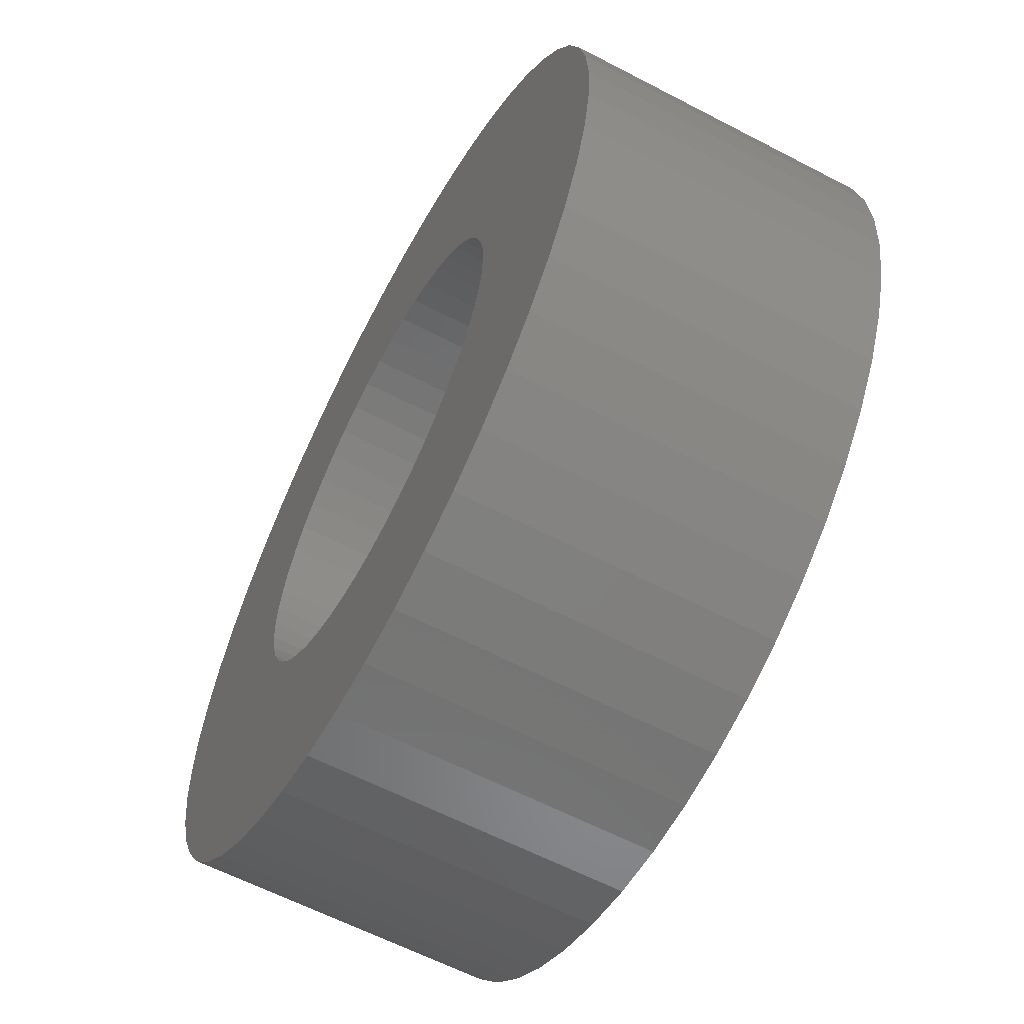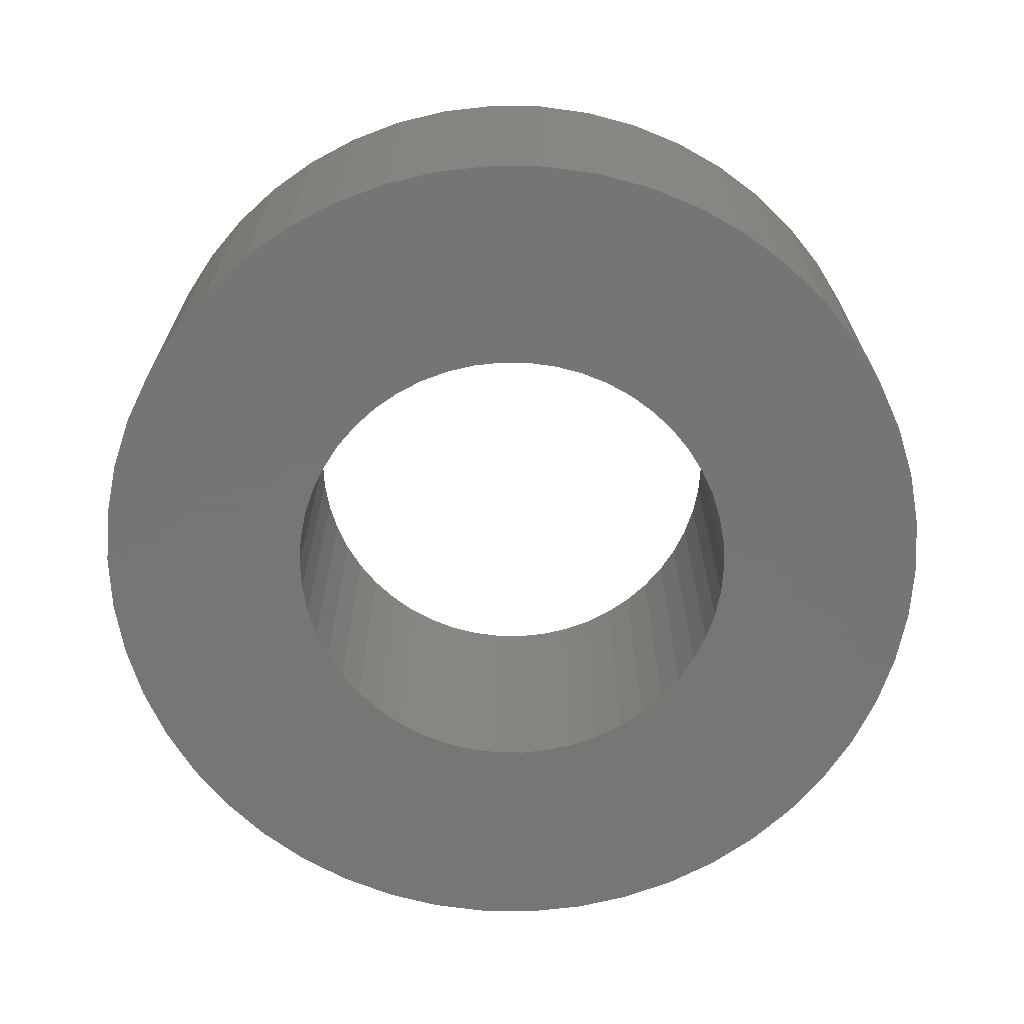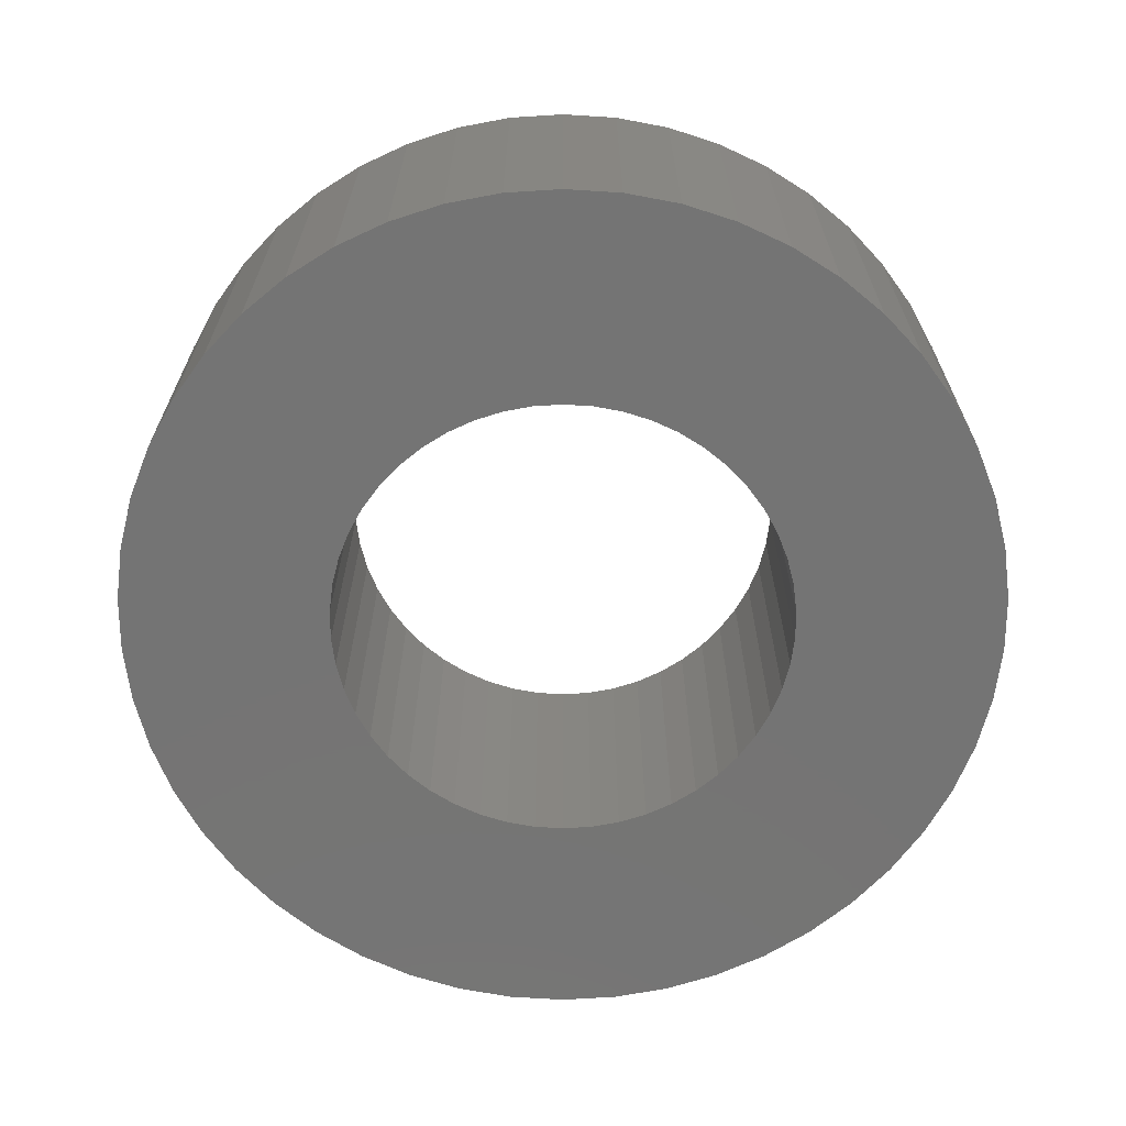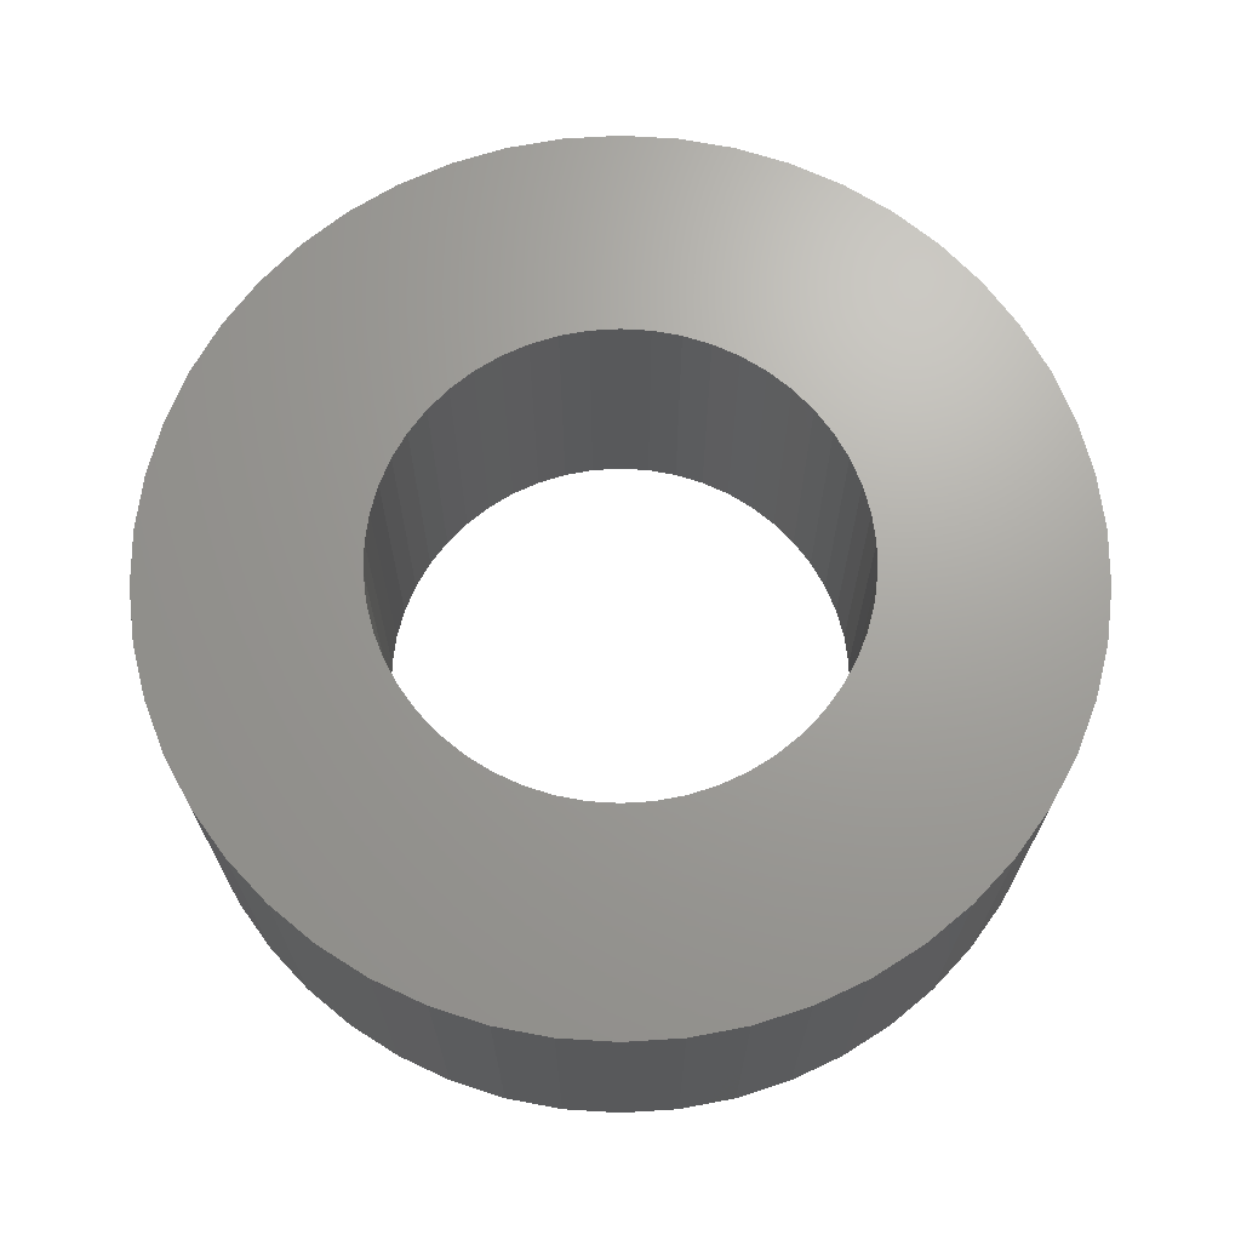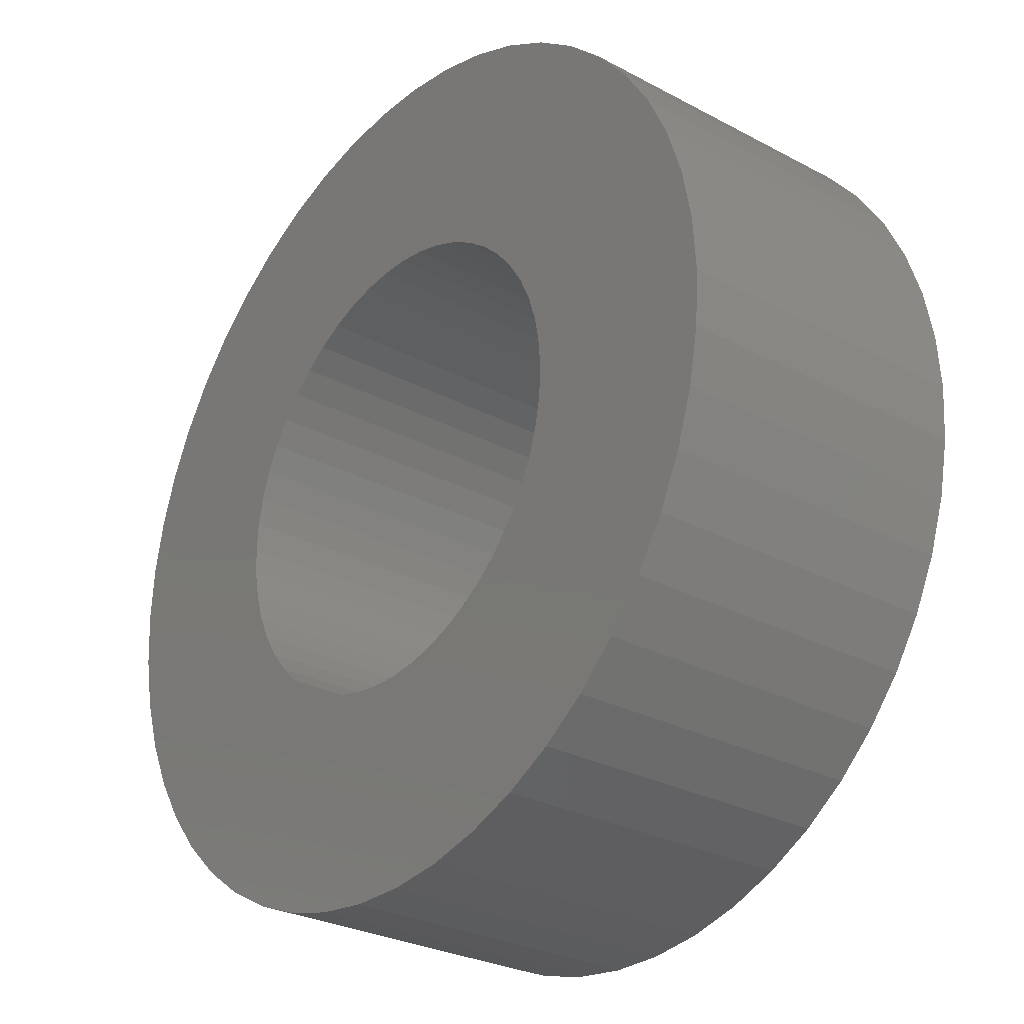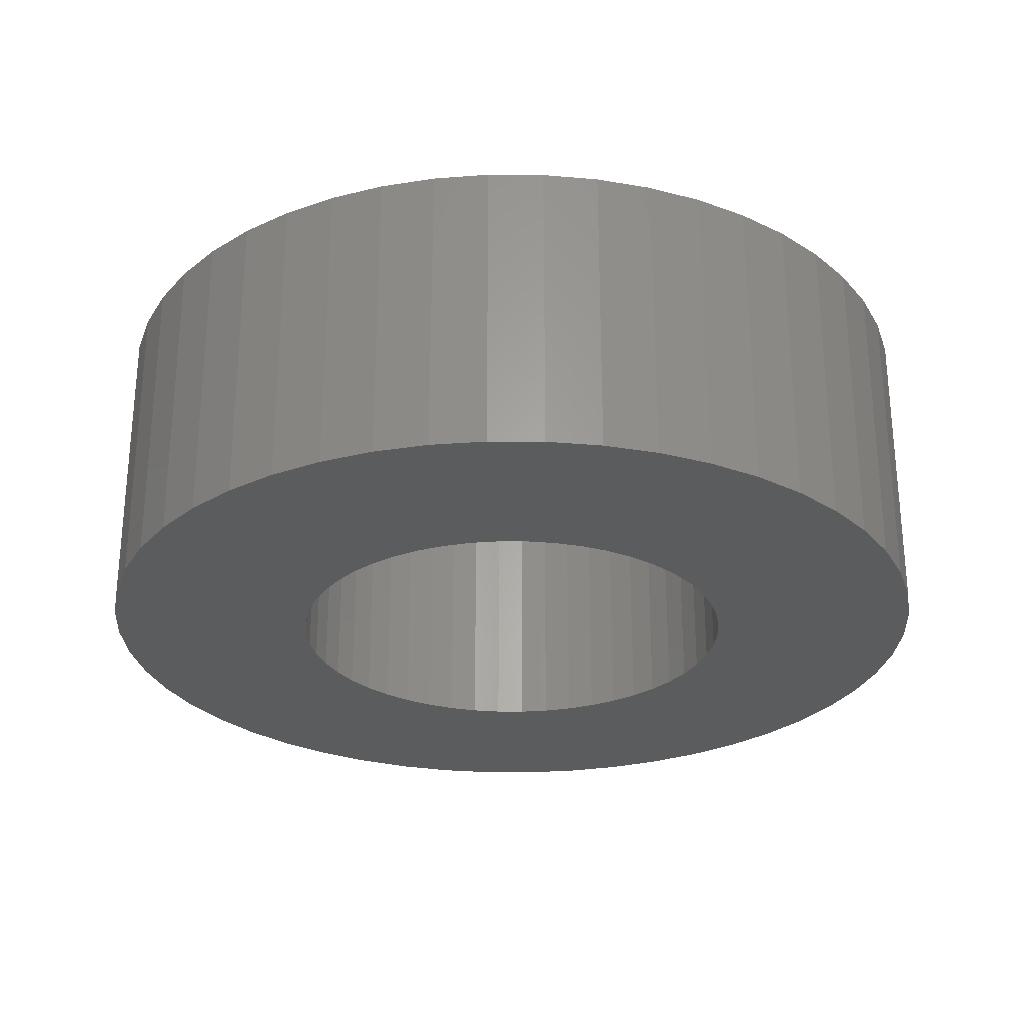
<metadata>
{"format":"stl","ext":"stl","renderer":"f3d","projection":"perspective","resolution":1024,"background":"white","views":[{"elev":-61.3,"azim":62.0,"up":"+Y"},{"elev":-68.1,"azim":121.7,"up":"+Z"},{"elev":-66.6,"azim":147.6,"up":"+Z"},{"elev":68.4,"azim":-162.0,"up":"+Z"},{"elev":-28.1,"azim":-129.0,"up":"+Y"},{"elev":-27.5,"azim":165.1,"up":"+Z"}]}
</metadata>
<code>
# stl→obj: 200 verts, 400 faces
v 10 0 3.5
v 9.921 1.253 -3.5
v 9.921 1.253 3.5
v 10 0 -3.5
v -10 0 -3.5
v -9.921 1.253 3.5
v -9.921 1.253 -3.5
v -10 0 3.5
v 0.6279 9.98 -3.5
v -0.6279 9.98 3.5
v 0.6279 9.98 3.5
v -0.6279 9.98 -3.5
v -0.6279 -9.98 -3.5
v 0.6279 -9.98 3.5
v -0.6279 -9.98 3.5
v 0.6279 -9.98 -3.5
v 7.29 6.845 -3.5
v 6.374 7.705 3.5
v 7.29 6.845 3.5
v 6.374 7.705 -3.5
v -6.374 7.705 -3.5
v -7.29 6.845 3.5
v -6.374 7.705 3.5
v -7.29 6.845 -3.5
v -3.09 9.511 -3.5
v -4.258 9.048 3.5
v -3.09 9.511 3.5
v -4.258 9.048 -3.5
v 9.298 3.681 3.5
v 8.763 4.818 -3.5
v 8.763 4.818 3.5
v 9.298 3.681 -3.5
v 8.09 5.878 -3.5
v 8.09 5.878 3.5
v 4.258 9.048 -3.5
v 3.09 9.511 3.5
v 4.258 9.048 3.5
v 3.09 9.511 -3.5
v 1.874 9.823 3.5
v 1.874 9.823 -3.5
v 5.358 8.443 -3.5
v 5.358 8.443 3.5
v -9.298 3.681 -3.5
v -8.763 4.818 3.5
v -8.763 4.818 -3.5
v -9.298 3.681 3.5
v -8.09 5.878 -3.5
v -8.09 5.878 3.5
v -9.686 2.487 -3.5
v -9.686 2.487 3.5
v -5.358 8.443 3.5
v -5.358 8.443 -3.5
v -1.874 9.823 3.5
v -1.874 9.823 -3.5
v 1.874 -9.823 3.5
v 1.874 -9.823 -3.5
v 3.09 -9.511 -3.5
v 4.258 -9.048 3.5
v 3.09 -9.511 3.5
v 4.258 -9.048 -3.5
v 9.686 2.487 3.5
v 9.686 2.487 -3.5
v 5.25 0 3.5
v 5.209 0.658 3.5
v 9.921 -1.253 3.5
v 5.085 1.306 3.5
v 5.209 -0.658 3.5
v 4.881 1.933 3.5
v 9.686 -2.487 3.5
v 4.601 2.529 3.5
v 5.085 -1.306 3.5
v 4.247 3.086 3.5
v 9.298 -3.681 3.5
v 3.827 3.594 3.5
v 4.881 -1.933 3.5
v 3.346 4.045 3.5
v 8.763 -4.818 3.5
v 4.601 -2.529 3.5
v 2.813 4.433 3.5
v 2.235 4.75 3.5
v 1.622 4.993 3.5
v 0.9838 5.157 3.5
v 0.3296 5.24 3.5
v -0.3296 5.24 3.5
v -0.9838 5.157 3.5
v -1.622 4.993 3.5
v -2.235 4.75 3.5
v -2.813 4.433 3.5
v -3.346 4.045 3.5
v -3.827 3.594 3.5
v -4.247 3.086 3.5
v -4.601 2.529 3.5
v 8.09 -5.878 3.5
v 4.247 -3.086 3.5
v 7.29 -6.845 3.5
v 3.827 -3.594 3.5
v 6.374 -7.705 3.5
v 3.346 -4.045 3.5
v 5.358 -8.443 3.5
v 2.813 -4.433 3.5
v 2.235 -4.75 3.5
v 1.622 -4.993 3.5
v 0.9838 -5.157 3.5
v 0.3296 -5.24 3.5
v -0.3296 -5.24 3.5
v -0.9838 -5.157 3.5
v -1.874 -9.823 3.5
v -1.622 -4.993 3.5
v -3.09 -9.511 3.5
v -2.235 -4.75 3.5
v -4.258 -9.048 3.5
v -2.813 -4.433 3.5
v -5.358 -8.443 3.5
v -3.346 -4.045 3.5
v -6.374 -7.705 3.5
v -3.827 -3.594 3.5
v -7.29 -6.845 3.5
v -4.247 -3.086 3.5
v -8.09 -5.878 3.5
v -4.601 -2.529 3.5
v -8.763 -4.818 3.5
v -4.881 -1.933 3.5
v -9.298 -3.681 3.5
v -5.085 -1.306 3.5
v -9.686 -2.487 3.5
v -5.209 -0.658 3.5
v -9.921 -1.253 3.5
v -5.25 0 3.5
v -4.881 1.933 3.5
v -5.085 1.306 3.5
v -5.209 0.658 3.5
v 9.921 -1.253 -3.5
v 5.358 -8.443 -3.5
v 8.09 -5.878 -3.5
v 7.29 -6.845 -3.5
v 9.686 -2.487 -3.5
v 9.298 -3.681 -3.5
v -7.29 -6.845 -3.5
v -6.374 -7.705 -3.5
v -8.763 -4.818 -3.5
v -9.298 -3.681 -3.5
v -8.09 -5.878 -3.5
v 5.25 0 -3.5
v 5.209 -0.658 -3.5
v 5.085 -1.306 -3.5
v 5.209 0.658 -3.5
v 4.881 -1.933 -3.5
v 8.763 -4.818 -3.5
v 4.601 -2.529 -3.5
v 5.085 1.306 -3.5
v 4.247 -3.086 -3.5
v 3.827 -3.594 -3.5
v 6.374 -7.705 -3.5
v 4.881 1.933 -3.5
v 3.346 -4.045 -3.5
v 4.601 2.529 -3.5
v 2.813 -4.433 -3.5
v 2.235 -4.75 -3.5
v 1.622 -4.993 -3.5
v 0.9838 -5.157 -3.5
v 0.3296 -5.24 -3.5
v -0.3296 -5.24 -3.5
v -0.9838 -5.157 -3.5
v -1.874 -9.823 -3.5
v -1.622 -4.993 -3.5
v -3.09 -9.511 -3.5
v -2.235 -4.75 -3.5
v -4.258 -9.048 -3.5
v -2.813 -4.433 -3.5
v -5.358 -8.443 -3.5
v -3.346 -4.045 -3.5
v -3.827 -3.594 -3.5
v -4.247 -3.086 -3.5
v -4.601 -2.529 -3.5
v 4.247 3.086 -3.5
v 3.827 3.594 -3.5
v 3.346 4.045 -3.5
v 2.813 4.433 -3.5
v 2.235 4.75 -3.5
v 1.622 4.993 -3.5
v 0.9838 5.157 -3.5
v 0.3296 5.24 -3.5
v -0.3296 5.24 -3.5
v -0.9838 5.157 -3.5
v -1.622 4.993 -3.5
v -2.235 4.75 -3.5
v -2.813 4.433 -3.5
v -3.346 4.045 -3.5
v -3.827 3.594 -3.5
v -4.247 3.086 -3.5
v -4.601 2.529 -3.5
v -4.881 1.933 -3.5
v -5.085 1.306 -3.5
v -5.209 0.658 -3.5
v -5.25 0 -3.5
v -4.881 -1.933 -3.5
v -5.085 -1.306 -3.5
v -9.686 -2.487 -3.5
v -5.209 -0.658 -3.5
v -9.921 -1.253 -3.5
f 1 2 3
f 2 1 4
f 5 6 7
f 6 5 8
f 9 10 11
f 10 9 12
f 13 14 15
f 14 13 16
f 17 18 19
f 18 17 20
f 21 22 23
f 22 21 24
f 25 26 27
f 26 25 28
f 29 30 31
f 30 29 32
f 31 33 34
f 33 31 30
f 35 36 37
f 36 35 38
f 38 39 36
f 39 38 40
f 41 37 42
f 37 41 35
f 43 44 45
f 44 43 46
f 47 22 24
f 22 47 48
f 49 46 43
f 46 49 50
f 28 51 26
f 51 28 52
f 12 53 10
f 53 12 54
f 16 55 14
f 55 16 56
f 57 58 59
f 58 57 60
f 61 32 29
f 32 61 62
f 3 62 61
f 62 3 2
f 34 17 19
f 17 34 33
f 40 11 39
f 11 40 9
f 20 42 18
f 42 20 41
f 45 48 47
f 48 45 44
f 7 50 49
f 50 7 6
f 63 1 3
f 64 3 61
f 1 63 65
f 66 61 29
f 67 65 63
f 68 29 31
f 65 67 69
f 70 31 34
f 71 69 67
f 72 34 19
f 69 71 73
f 74 19 18
f 75 73 71
f 76 18 42
f 73 75 77
f 78 77 75
f 3 64 63
f 61 66 64
f 29 68 66
f 31 70 68
f 79 42 37
f 34 72 70
f 19 74 72
f 18 76 74
f 80 37 36
f 42 79 76
f 37 80 79
f 81 36 39
f 36 81 80
f 39 82 81
f 11 82 39
f 11 83 82
f 11 84 83
f 10 84 11
f 10 85 84
f 53 85 10
f 85 53 86
f 27 86 53
f 86 27 87
f 26 87 27
f 87 26 88
f 51 88 26
f 88 51 89
f 23 89 51
f 89 23 90
f 22 90 23
f 90 22 91
f 48 91 22
f 44 92 48
f 91 48 92
f 77 78 93
f 94 93 78
f 93 94 95
f 96 95 94
f 95 96 97
f 98 97 96
f 97 98 99
f 100 99 98
f 99 100 58
f 101 58 100
f 58 101 59
f 102 59 101
f 59 102 55
f 103 55 102
f 103 14 55
f 104 14 103
f 105 14 104
f 105 15 14
f 106 15 105
f 107 106 108
f 106 107 15
f 109 108 110
f 111 110 112
f 108 109 107
f 113 112 114
f 115 114 116
f 117 116 118
f 110 111 109
f 119 118 120
f 121 120 122
f 123 122 124
f 125 124 126
f 112 113 111
f 127 126 128
f 92 44 129
f 46 129 44
f 114 115 113
f 129 46 130
f 116 117 115
f 50 130 46
f 118 119 117
f 130 50 131
f 120 121 119
f 6 131 50
f 122 123 121
f 131 6 128
f 124 125 123
f 8 128 6
f 126 127 125
f 128 8 127
f 52 23 51
f 23 52 21
f 54 27 53
f 27 54 25
f 65 4 1
f 4 65 132
f 60 99 58
f 99 60 133
f 95 134 93
f 134 95 135
f 73 136 69
f 136 73 137
f 69 132 65
f 132 69 136
f 138 115 117
f 115 138 139
f 140 123 141
f 123 140 121
f 138 119 142
f 119 138 117
f 143 4 132
f 144 132 136
f 4 143 2
f 145 136 137
f 146 2 143
f 147 137 148
f 2 146 62
f 149 148 134
f 150 62 146
f 151 134 135
f 62 150 32
f 152 135 153
f 154 32 150
f 155 153 133
f 32 154 30
f 156 30 154
f 132 144 143
f 136 145 144
f 137 147 145
f 148 149 147
f 157 133 60
f 134 151 149
f 135 152 151
f 153 155 152
f 158 60 57
f 133 157 155
f 60 158 157
f 159 57 56
f 57 159 158
f 56 160 159
f 16 160 56
f 16 161 160
f 16 162 161
f 13 162 16
f 13 163 162
f 164 163 13
f 163 164 165
f 166 165 164
f 165 166 167
f 168 167 166
f 167 168 169
f 170 169 168
f 169 170 171
f 139 171 170
f 171 139 172
f 138 172 139
f 172 138 173
f 142 173 138
f 140 174 142
f 173 142 174
f 30 156 33
f 175 33 156
f 33 175 17
f 176 17 175
f 17 176 20
f 177 20 176
f 20 177 41
f 178 41 177
f 41 178 35
f 179 35 178
f 35 179 38
f 180 38 179
f 38 180 40
f 181 40 180
f 181 9 40
f 182 9 181
f 183 9 182
f 183 12 9
f 184 12 183
f 54 184 185
f 184 54 12
f 25 185 186
f 28 186 187
f 185 25 54
f 52 187 188
f 21 188 189
f 24 189 190
f 186 28 25
f 47 190 191
f 45 191 192
f 43 192 193
f 49 193 194
f 187 52 28
f 7 194 195
f 174 140 196
f 141 196 140
f 188 21 52
f 196 141 197
f 189 24 21
f 198 197 141
f 190 47 24
f 197 198 199
f 191 45 47
f 200 199 198
f 192 43 45
f 199 200 195
f 193 49 43
f 5 195 200
f 194 7 49
f 195 5 7
f 93 148 77
f 148 93 134
f 141 125 198
f 125 141 123
f 56 59 55
f 59 56 57
f 153 95 97
f 95 153 135
f 133 97 99
f 97 133 153
f 77 137 73
f 137 77 148
f 164 15 107
f 15 164 13
f 168 109 111
f 109 168 166
f 166 107 109
f 107 166 164
f 142 121 140
f 121 142 119
f 198 127 200
f 127 198 125
f 200 8 5
f 8 200 127
f 170 111 113
f 111 170 168
f 139 113 115
f 113 139 170
f 143 64 146
f 64 143 63
f 128 194 131
f 194 128 195
f 183 83 84
f 83 183 182
f 177 74 76
f 74 177 176
f 189 89 90
f 89 189 188
f 186 86 87
f 86 186 185
f 152 94 151
f 94 152 96
f 154 70 156
f 70 154 68
f 146 66 150
f 66 146 64
f 180 80 81
f 80 180 179
f 178 76 79
f 76 178 177
f 129 191 92
f 191 129 192
f 92 190 91
f 190 92 191
f 131 193 130
f 193 131 194
f 187 87 88
f 87 187 186
f 184 84 85
f 84 184 183
f 144 63 143
f 63 144 67
f 160 104 103
f 104 160 161
f 150 68 154
f 68 150 66
f 175 74 176
f 74 175 72
f 156 72 175
f 72 156 70
f 181 81 82
f 81 181 180
f 182 82 83
f 82 182 181
f 179 79 80
f 79 179 178
f 91 189 90
f 189 91 190
f 188 88 89
f 88 188 187
f 185 85 86
f 85 185 184
f 157 101 100
f 101 157 158
f 151 78 149
f 78 151 94
f 147 71 145
f 71 147 75
f 145 67 144
f 67 145 71
f 120 196 122
f 196 120 174
f 126 195 128
f 195 126 199
f 122 197 124
f 197 122 196
f 158 102 101
f 102 158 159
f 159 103 102
f 103 159 160
f 130 192 129
f 192 130 193
f 149 75 147
f 75 149 78
f 162 106 105
f 106 162 163
f 169 114 112
f 114 169 171
f 124 199 126
f 199 124 197
f 155 100 98
f 100 155 157
f 161 105 104
f 105 161 162
f 165 110 108
f 110 165 167
f 167 112 110
f 112 167 169
f 171 116 114
f 116 171 172
f 116 173 118
f 173 116 172
f 118 174 120
f 174 118 173
f 152 98 96
f 98 152 155
f 163 108 106
f 108 163 165

</code>
